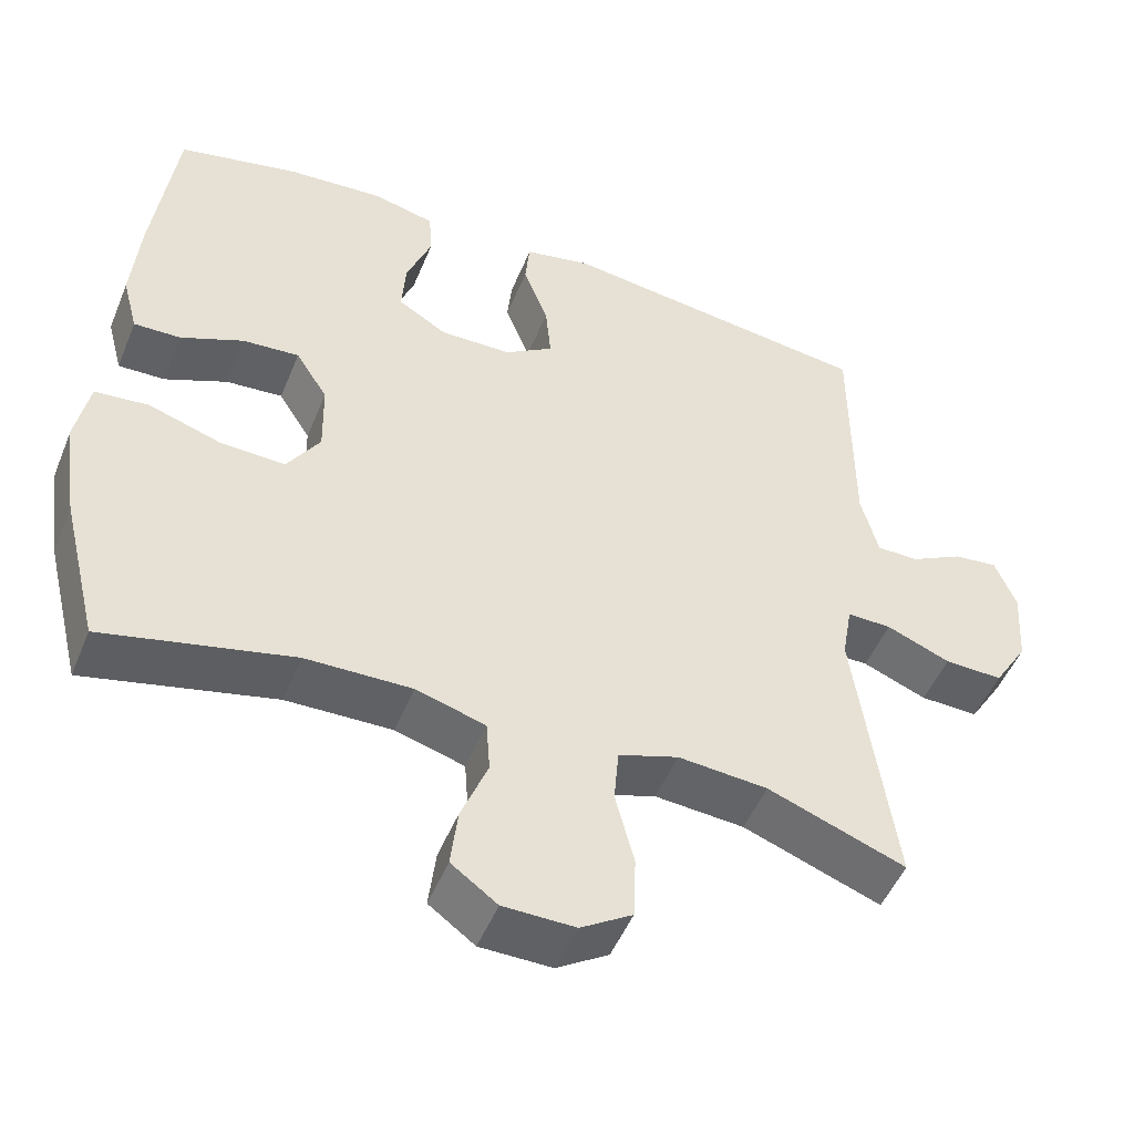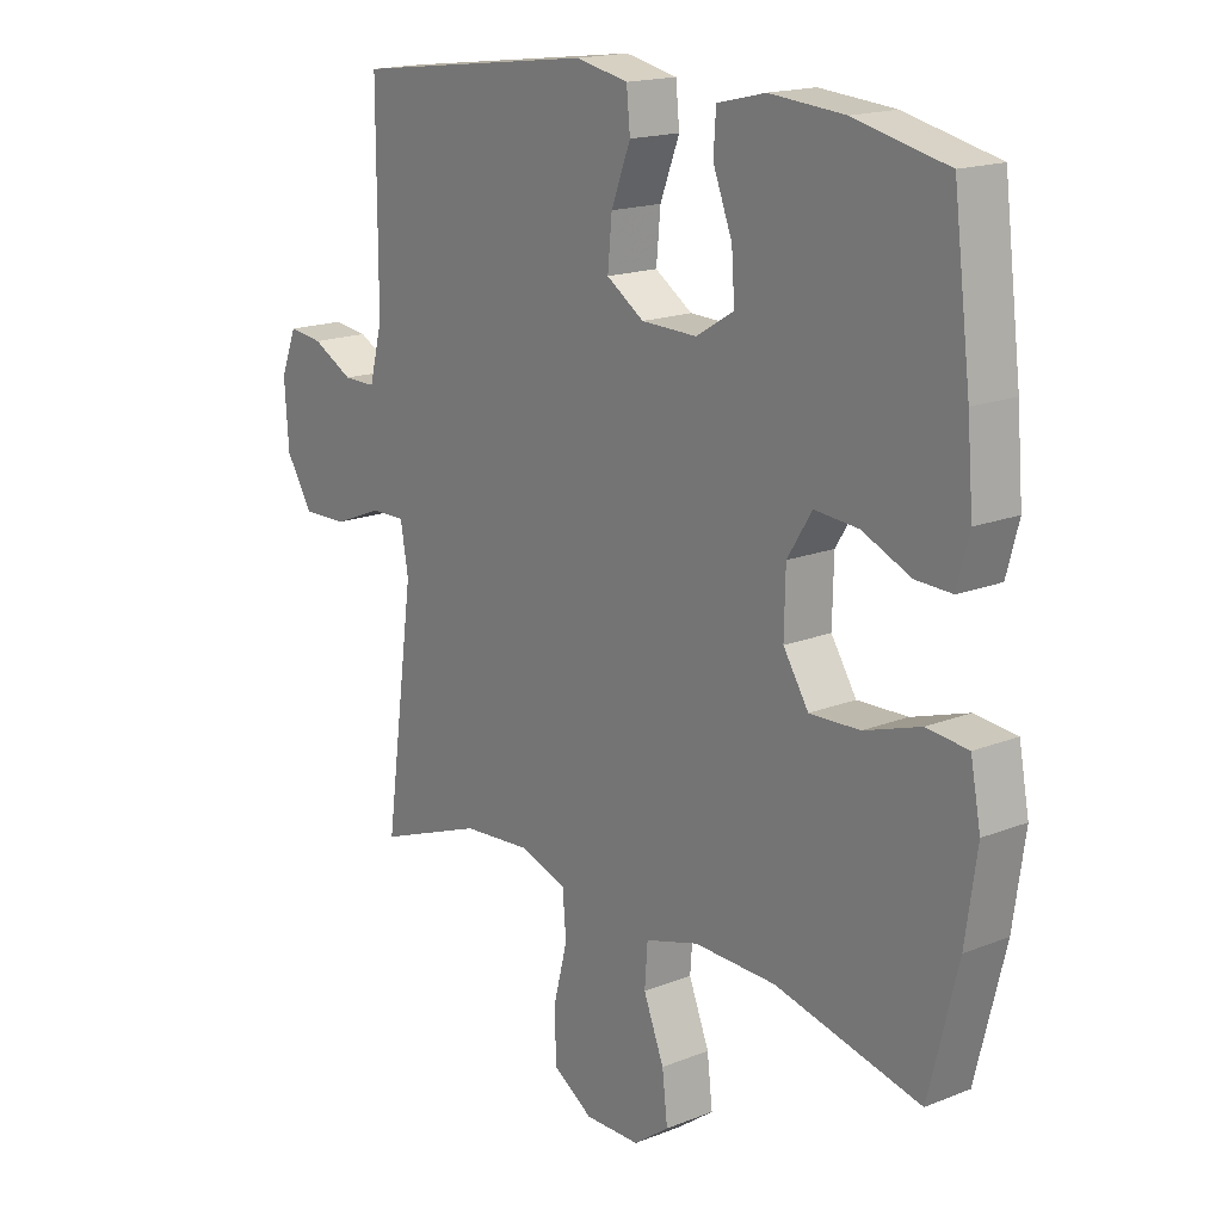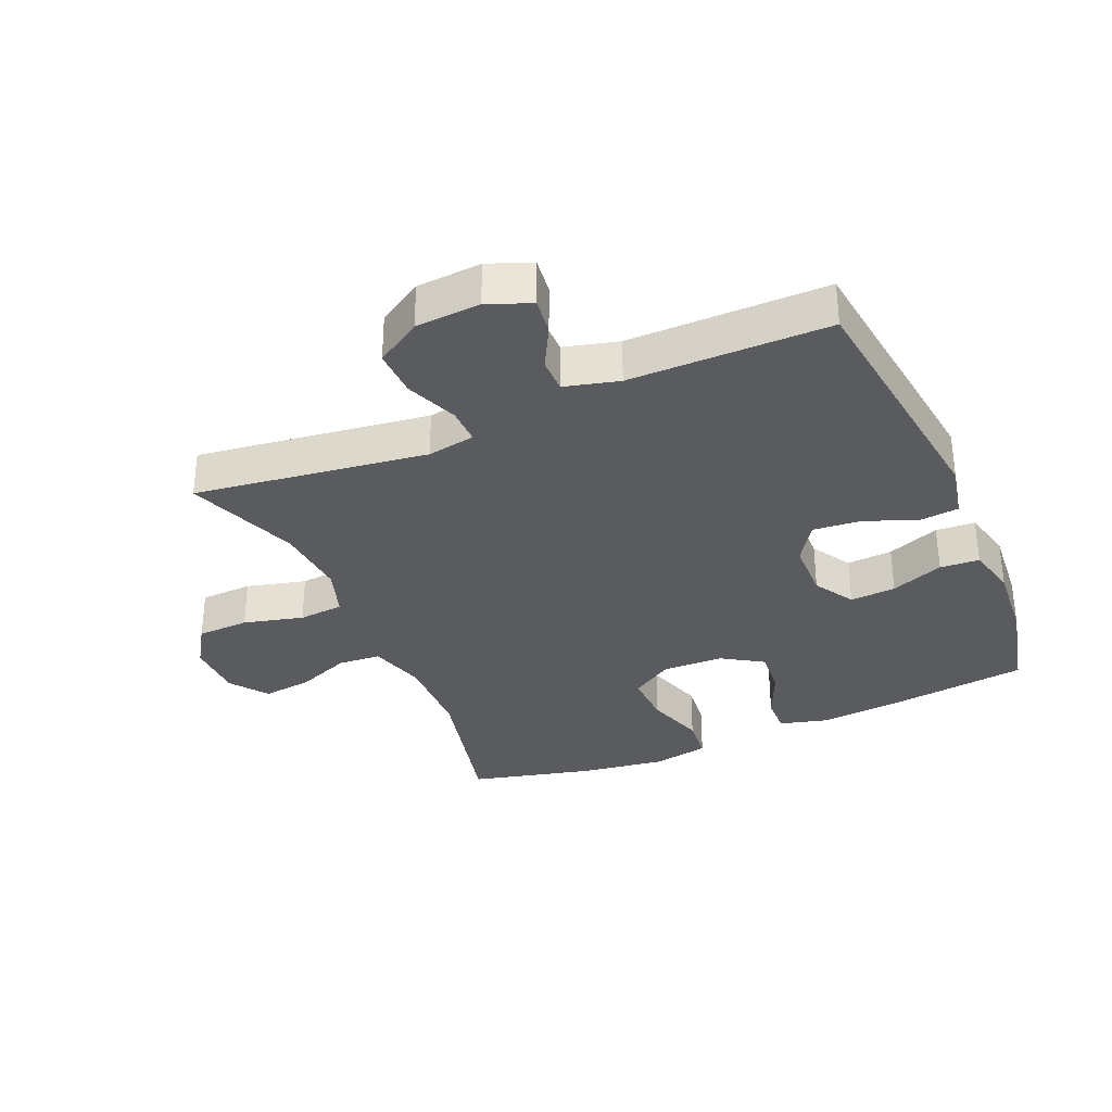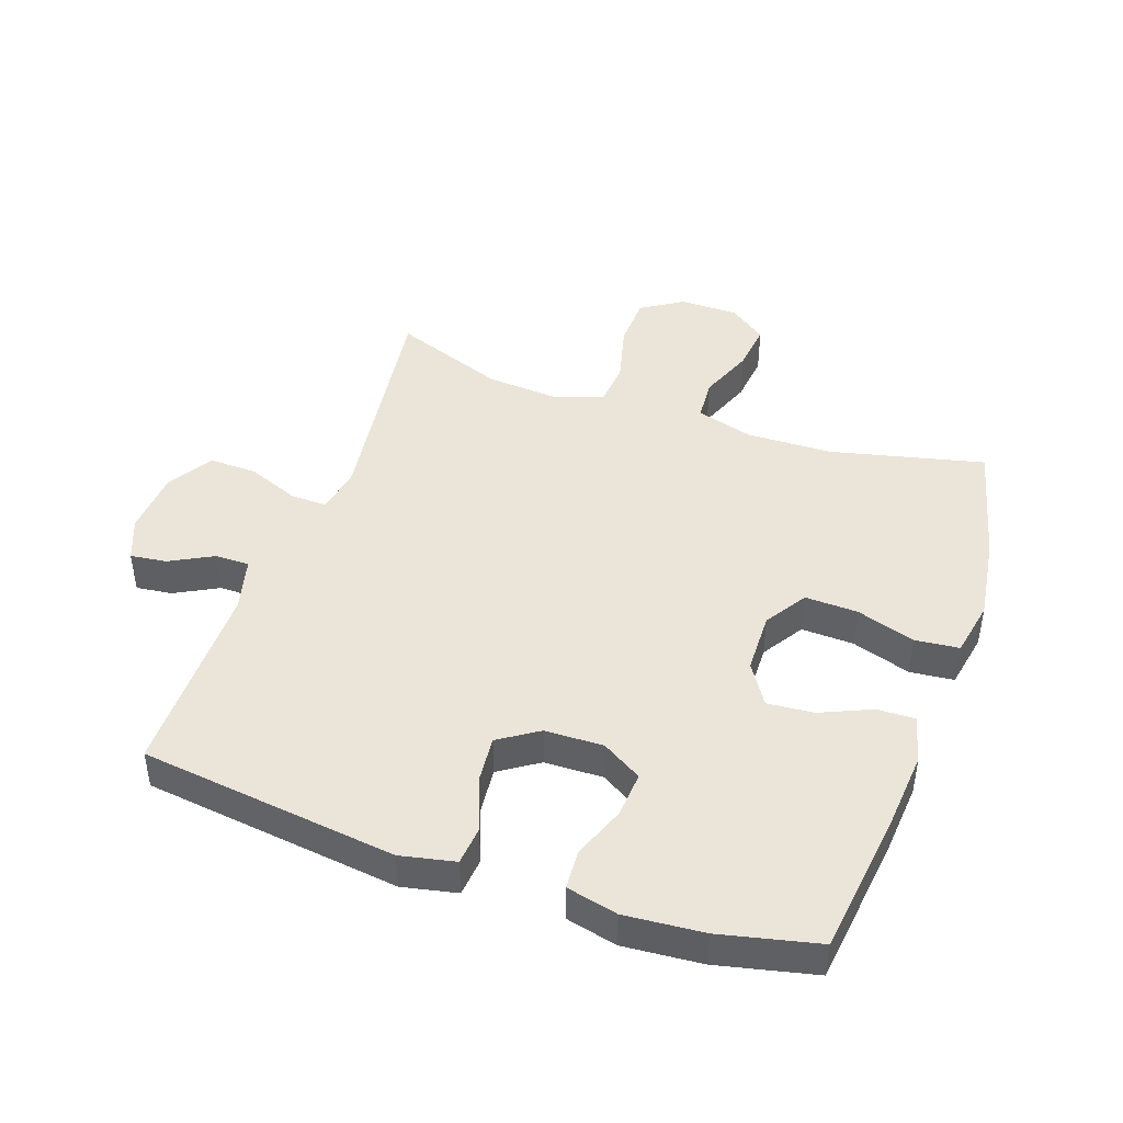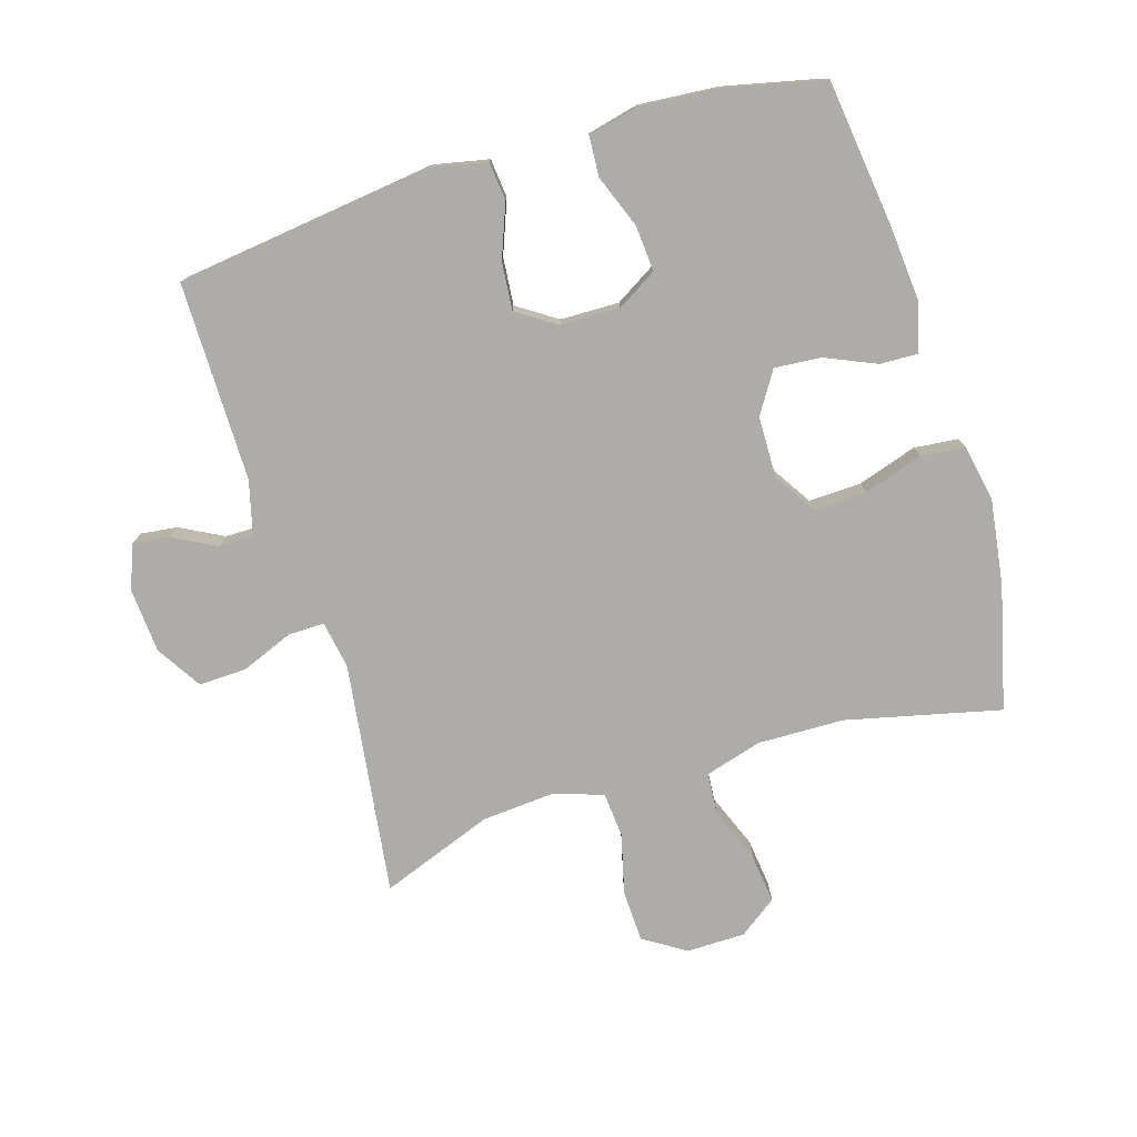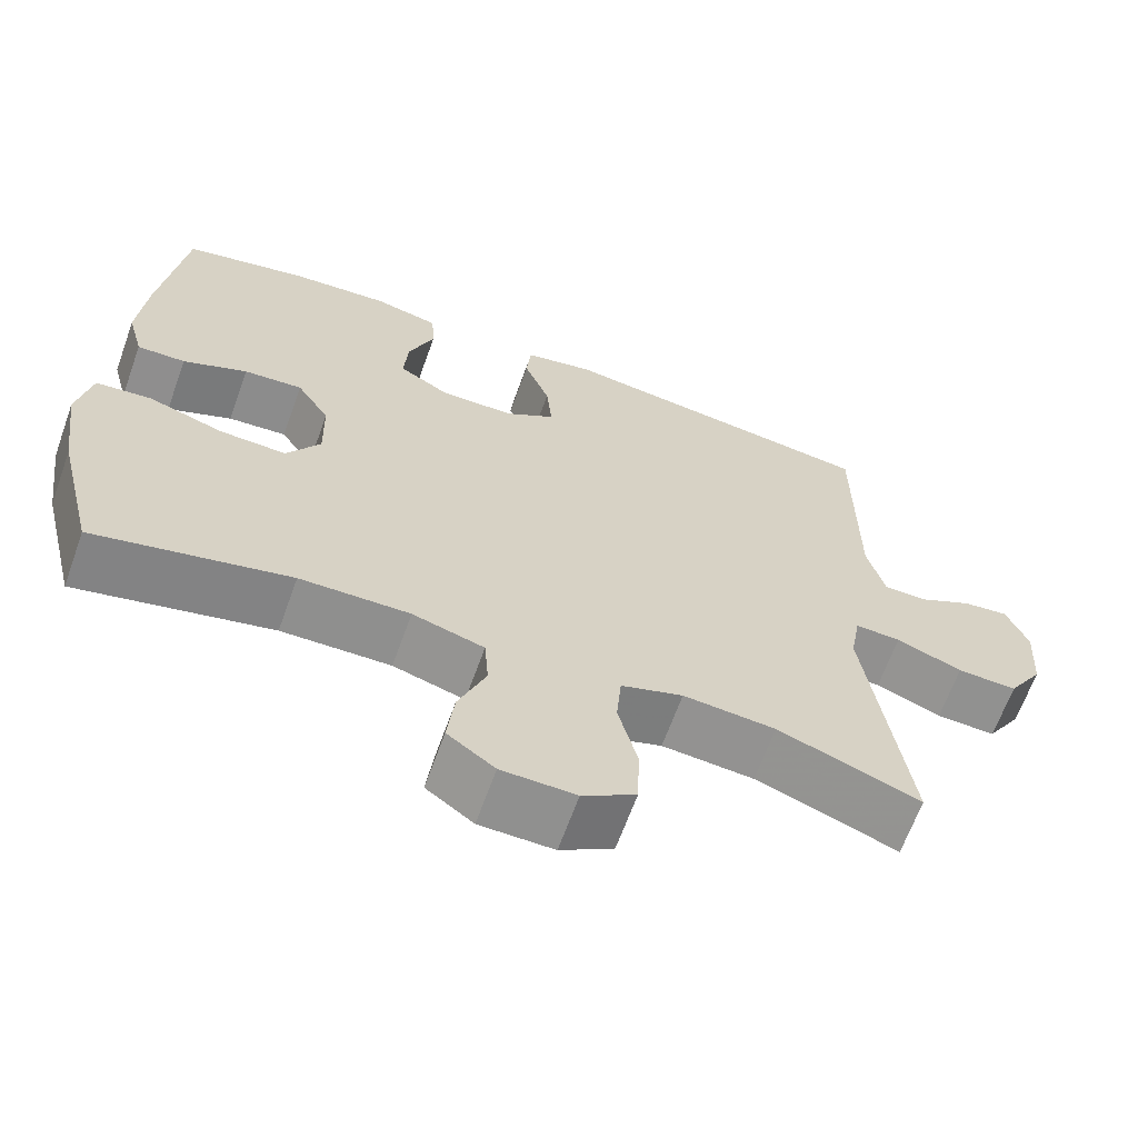
<metadata>
{"format":"obj","ext":"obj","renderer":"f3d","projection":"perspective","resolution":1024,"background":"white","views":[{"elev":-49.9,"azim":158.1,"up":"+Z"},{"elev":17.2,"azim":51.6,"up":"+Z"},{"elev":-33.1,"azim":-66.6,"up":"+Y"},{"elev":44.6,"azim":19.2,"up":"+Y"},{"elev":-76.6,"azim":17.1,"up":"+Y"},{"elev":-65.5,"azim":160.2,"up":"+Z"}]}
</metadata>
<code>
v -0.5 0.07 0.5
v -0.095 0.07 0.551
v -0.009 0.07 0.533
v -0.003 0.07 0.472
v -0.035 0.07 0.389
v -0.042 0.07 0.314
v 0.02 0.07 0.273
v 0.112 0.07 0.271
v 0.175 0.07 0.309
v 0.17 0.07 0.381
v 0.138 0.07 0.464
v 0.142 0.07 0.526
v 0.222 0.07 0.545
v 0.346 0.07 0.535
v 0.5 0.07 0.5
v 0.529 0.07 0.27
v 0.539 0.07 0.15
v 0.519 0.07 0.075
v 0.459 0.07 0.077
v 0.379 0.07 0.112
v 0.306 0.07 0.118
v 0.265 0.07 0.053
v 0.263 0.07 -0.043
v 0.305 0.07 -0.109
v 0.388 0.07 -0.106
v 0.481 0.07 -0.076
v 0.55 0.07 -0.083
v 0.567 0.07 -0.172
v 0.548 0.07 -0.306
v 0.5 0.07 -0.5
v 0.258 0.07 -0.443
v 0.122 0.07 -0.44
v 0.033 0.07 -0.466
v 0.028 0.07 -0.533
v 0.062 0.07 -0.619
v 0.071 0.07 -0.696
v 0.012 0.07 -0.739
v -0.08 0.07 -0.74
v -0.146 0.07 -0.698
v -0.149 0.07 -0.616
v -0.125 0.07 -0.522
v -0.131 0.07 -0.451
v -0.208 0.07 -0.425
v -0.323 0.07 -0.434
v -0.5 0.07 -0.5
v -0.45 0.07 -0.134
v -0.463 0.07 -0.059
v -0.52 0.07 -0.06
v -0.602 0.07 -0.093
v -0.677 0.07 -0.095
v -0.721 0.07 -0.024
v -0.728 0.07 0.078
v -0.701 0.07 0.146
v -0.644 0.07 0.139
v -0.576 0.07 0.103
v -0.522 0.07 0.103
v -0.5 0.07 0.188
v -0.5 0 0.5
v -0.095 0 0.551
v -0.009 0 0.533
v -0.003 0 0.472
v -0.035 0 0.389
v -0.042 0 0.314
v 0.02 0 0.273
v 0.112 0 0.271
v 0.175 0 0.309
v 0.17 0 0.381
v 0.138 0 0.464
v 0.142 0 0.526
v 0.222 0 0.545
v 0.346 0 0.535
v 0.5 0 0.5
v 0.529 0 0.27
v 0.539 0 0.15
v 0.519 0 0.075
v 0.459 0 0.077
v 0.379 0 0.112
v 0.306 0 0.118
v 0.265 0 0.053
v 0.263 0 -0.043
v 0.305 0 -0.109
v 0.388 0 -0.106
v 0.481 0 -0.076
v 0.55 0 -0.083
v 0.567 0 -0.172
v 0.548 0 -0.306
v 0.5 0 -0.5
v 0.258 0 -0.443
v 0.122 0 -0.44
v 0.033 0 -0.466
v 0.028 0 -0.533
v 0.062 0 -0.619
v 0.071 0 -0.696
v 0.012 0 -0.739
v -0.08 0 -0.74
v -0.146 0 -0.698
v -0.149 0 -0.616
v -0.125 0 -0.522
v -0.131 0 -0.451
v -0.208 0 -0.425
v -0.323 0 -0.434
v -0.5 0 -0.5
v -0.45 0 -0.134
v -0.463 0 -0.059
v -0.52 0 -0.06
v -0.602 0 -0.093
v -0.677 0 -0.095
v -0.721 0 -0.024
v -0.728 0 0.078
v -0.701 0 0.146
v -0.644 0 0.139
v -0.576 0 0.103
v -0.522 0 0.103
v -0.5 0 0.188
f 52 53 54 55
f 52 55 56
f 51 52 56
f 48 49 50 51
f 47 48 51 56
f 44 45 46
f 43 44 46 47
f 42 43 47 56
f 38 39 40 41
f 38 41 42
f 37 38 42
f 34 35 36 37
f 33 34 37 42
f 32 33 42 56
f 28 29 30 31
f 25 26 27 28
f 24 25 28 31
f 23 24 31 32
f 17 18 19 20
f 17 20 21
f 16 17 21
f 15 16 21
f 14 15 21 22
f 10 11 12 13
f 9 10 13 14
f 2 3 4 5
f 57 1 2 5
f 57 5 6
f 56 57 6 7
f 22 23 32 56
f 22 56 7 8
f 9 14 22
f 8 9 22
f 112 111 110 109
f 113 112 109
f 113 109 108
f 108 107 106 105
f 113 108 105 104
f 103 102 101
f 104 103 101 100
f 113 104 100 99
f 98 97 96 95
f 99 98 95
f 99 95 94
f 94 93 92 91
f 99 94 91 90
f 113 99 90 89
f 88 87 86 85
f 85 84 83 82
f 88 85 82 81
f 89 88 81 80
f 77 76 75 74
f 78 77 74
f 78 74 73
f 78 73 72
f 79 78 72 71
f 70 69 68 67
f 71 70 67 66
f 62 61 60 59
f 62 59 58 114
f 63 62 114
f 64 63 114 113
f 113 89 80 79
f 65 64 113 79
f 79 71 66
f 79 66 65
f 1 58 59 2
f 2 59 60 3
f 3 60 61 4
f 4 61 62 5
f 5 62 63 6
f 6 63 64 7
f 7 64 65 8
f 8 65 66 9
f 9 66 67 10
f 10 67 68 11
f 11 68 69 12
f 12 69 70 13
f 13 70 71 14
f 14 71 72 15
f 15 72 73 16
f 16 73 74 17
f 17 74 75 18
f 18 75 76 19
f 19 76 77 20
f 20 77 78 21
f 21 78 79 22
f 22 79 80 23
f 23 80 81 24
f 24 81 82 25
f 25 82 83 26
f 26 83 84 27
f 27 84 85 28
f 28 85 86 29
f 29 86 87 30
f 30 87 88 31
f 31 88 89 32
f 32 89 90 33
f 33 90 91 34
f 34 91 92 35
f 35 92 93 36
f 36 93 94 37
f 37 94 95 38
f 38 95 96 39
f 39 96 97 40
f 40 97 98 41
f 41 98 99 42
f 42 99 100 43
f 43 100 101 44
f 44 101 102 45
f 45 102 103 46
f 46 103 104 47
f 47 104 105 48
f 48 105 106 49
f 49 106 107 50
f 50 107 108 51
f 51 108 109 52
f 52 109 110 53
f 53 110 111 54
f 54 111 112 55
f 55 112 113 56
f 56 113 114 57
f 57 114 58 1

</code>
